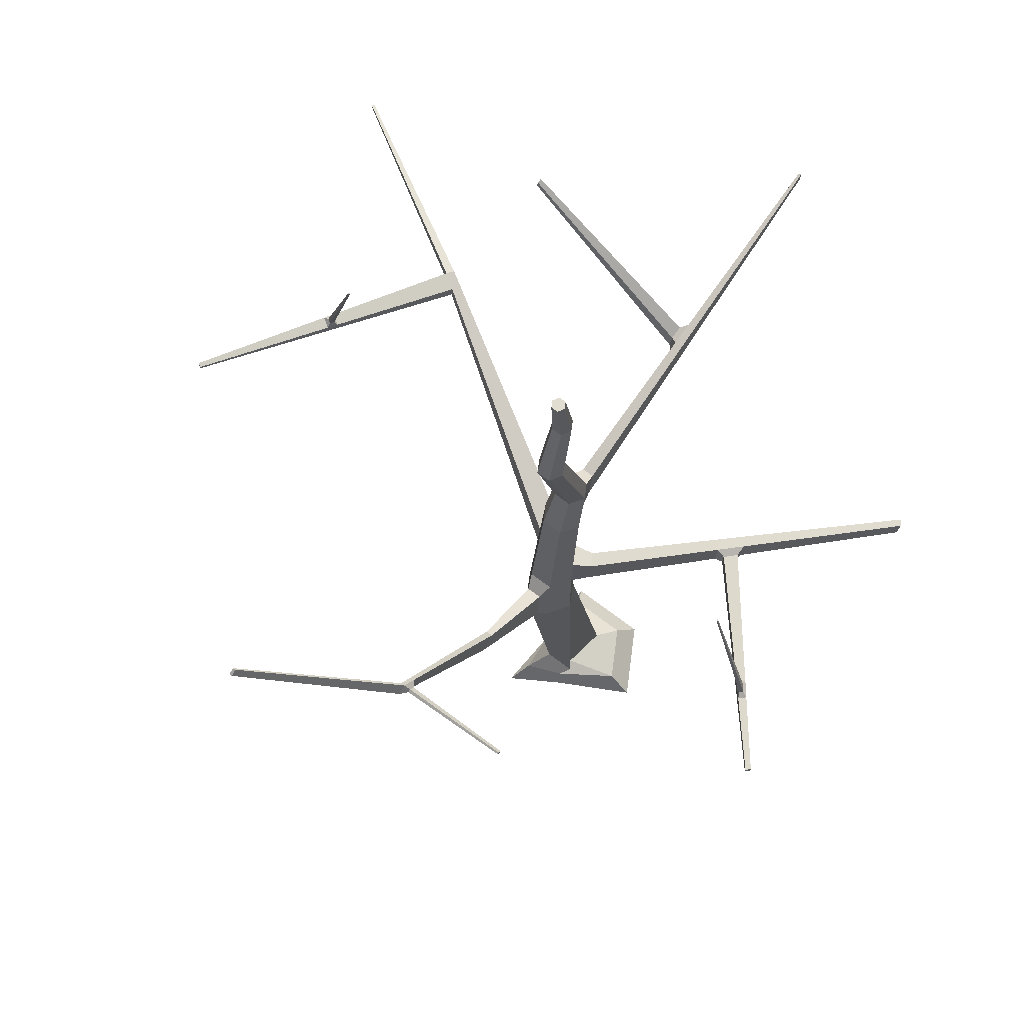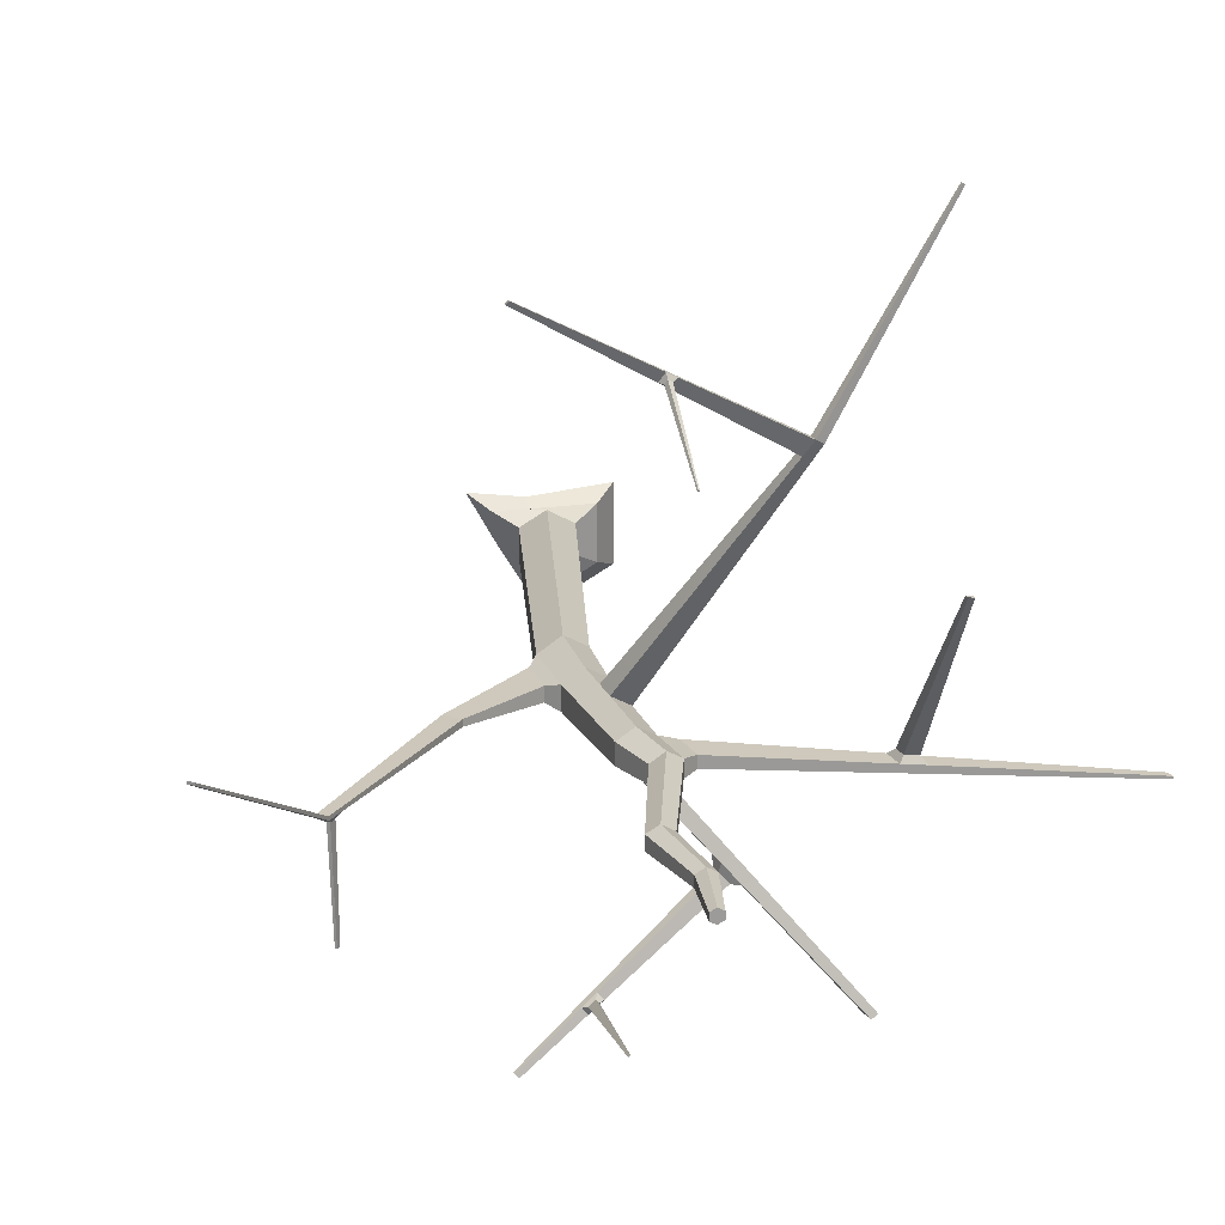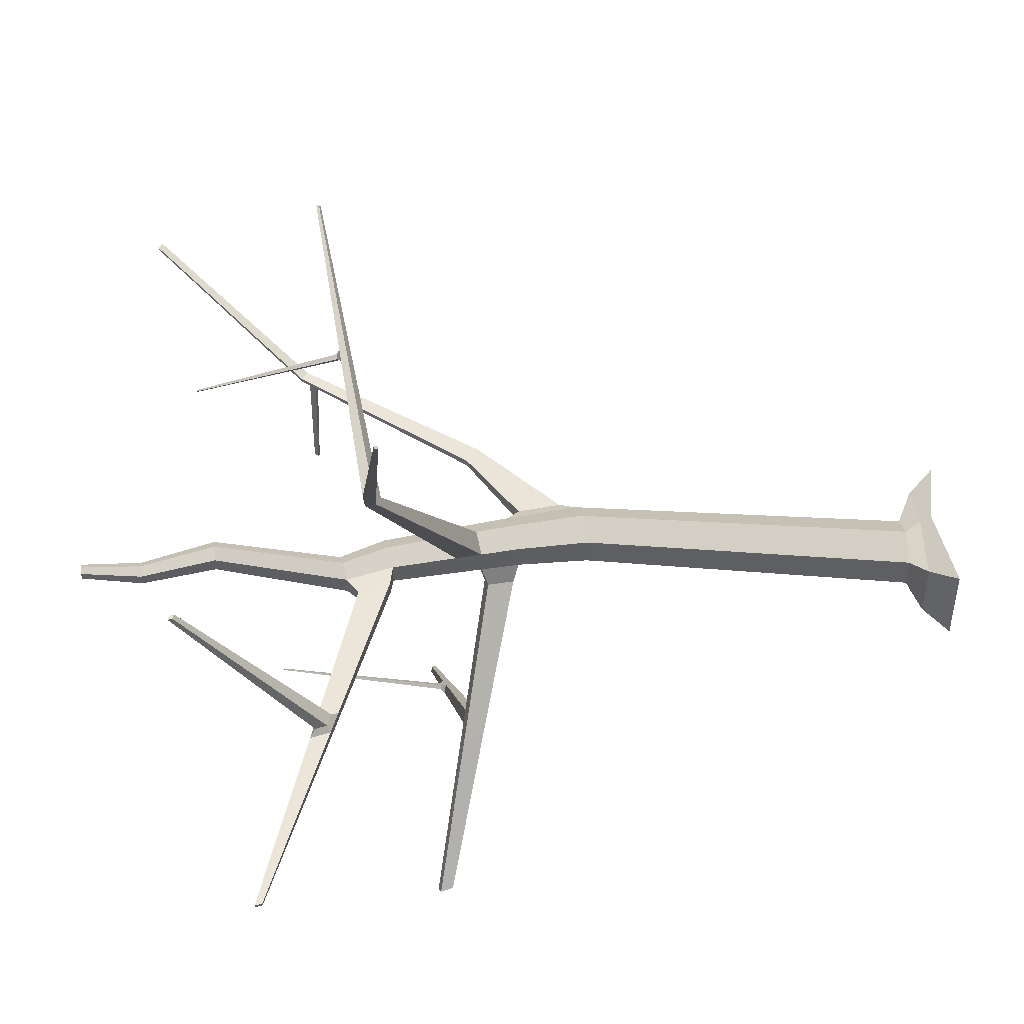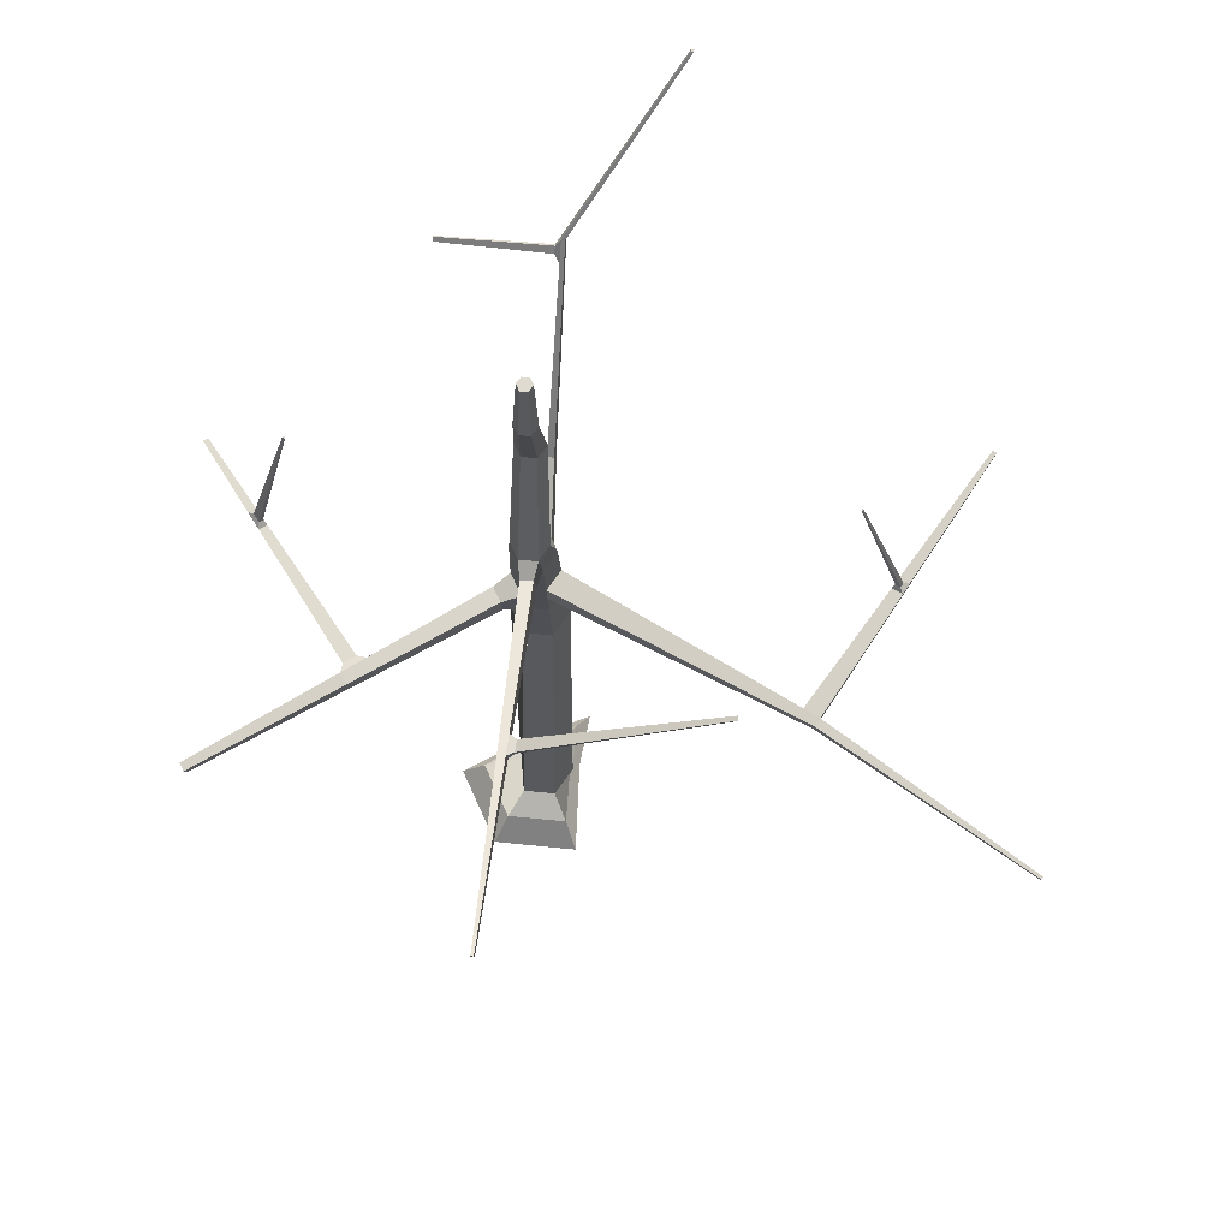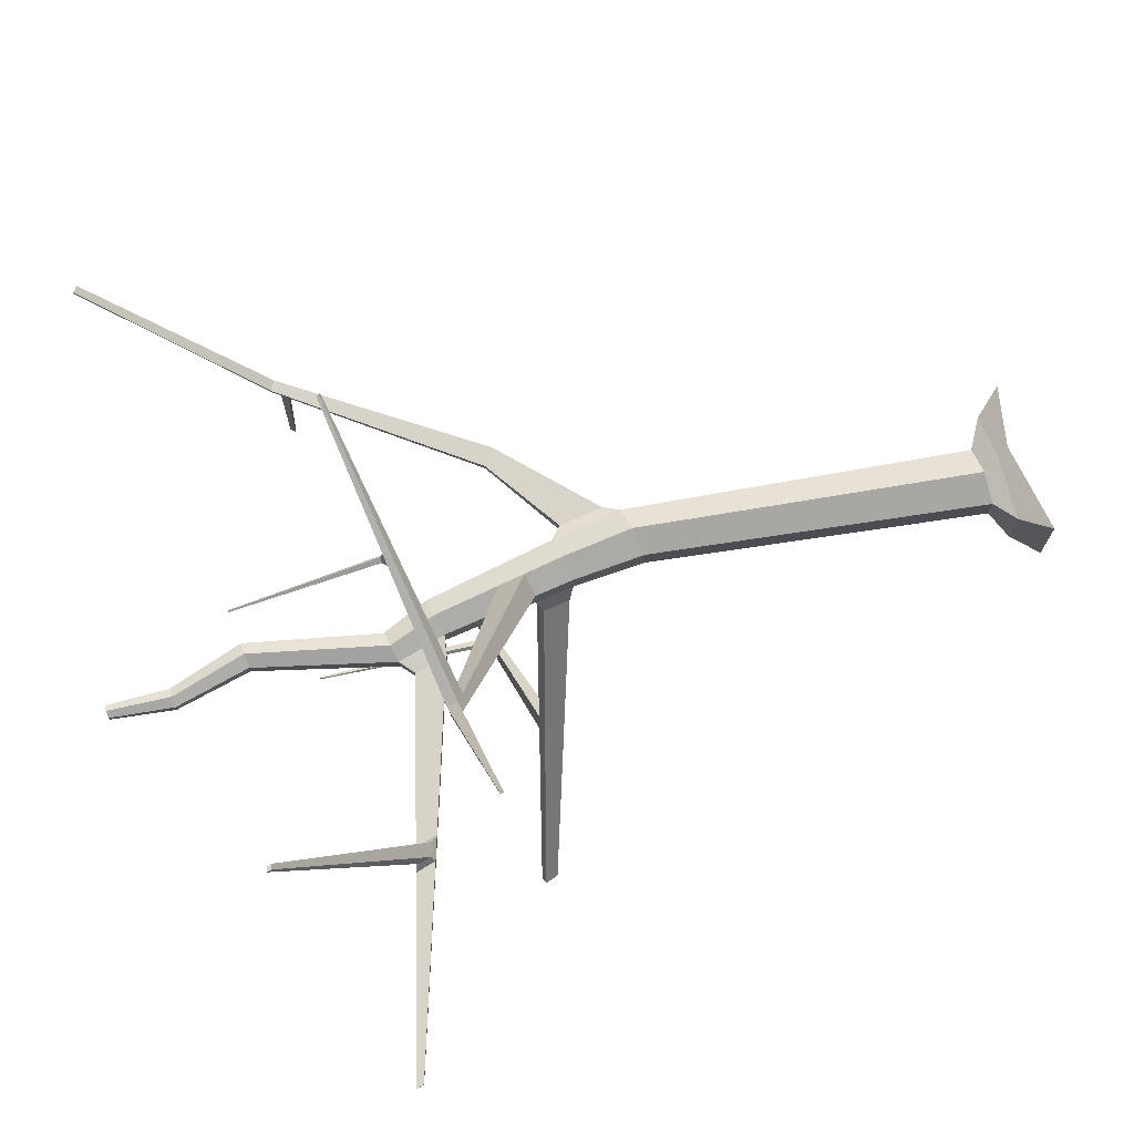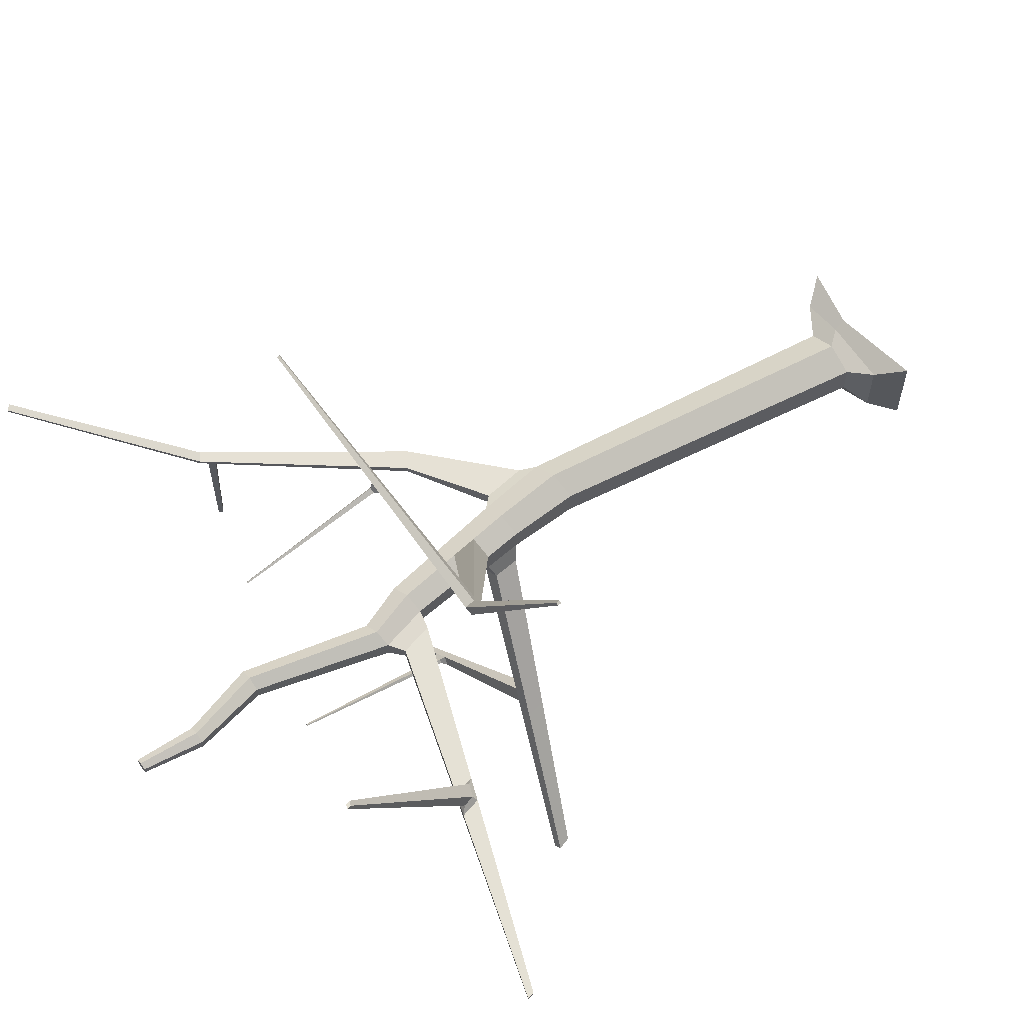
<metadata>
{"format":"obj","ext":"obj","renderer":"f3d","projection":"perspective","resolution":1024,"background":"white","views":[{"elev":68.7,"azim":127.5,"up":"+Y"},{"elev":20.3,"azim":166.8,"up":"+Z"},{"elev":49.3,"azim":-95.5,"up":"+Z"},{"elev":70.1,"azim":-84.3,"up":"+Y"},{"elev":75.1,"azim":-109.0,"up":"+Z"},{"elev":63.0,"azim":-127.0,"up":"+Z"}]}
</metadata>
<code>
o Árvore_morta_Circle
v 0.1342 0.2557 -0.06516
v 0.4631 0.2493 0.2688
v -0.468 0.2493 0.2688
v 0 0.3717 0.2857
v -0.468 0.2493 -0.2688
v 0.2474 0.3717 -0.1429
v 0.3116 0.2088 -0.05866
v -0.2474 0.3717 -0.1429
v -0.2474 0.3717 0.1429
v 0.1332 0.2088 0.2502
v 0.2474 0.3717 0.1429
v -0.002449 0.2493 -0.5375
v 0.4853 7.841 -0.06353
v 0.4303 7.841 -0.03177
v 0.4303 7.841 0.03177
v 0.4853 7.841 0.06354
v 0.5403 7.841 0.03177
v 0.5403 7.841 -0.03177
v 0.7161 3.312 -0.127
v 0.6565 3.933 -0.1111
v 0.5106 5.077 -0.09525
v 0.3648 5.493 -0.07938
v 0.669 6.628 -0.06351
v 0.4985 7.295 -0.04764
v 0.416 7.295 -0.09528
v 0.559 6.628 -0.127
v 0.2291 5.471 -0.1588
v 0.3478 5.05 -0.1905
v 0.4666 3.901 -0.2222
v 0.4991 3.277 -0.254
v 0.4991 3.277 0.254
v 0.4666 3.901 0.2222
v 0.3478 5.05 0.1905
v 0.2291 5.471 0.1588
v 0.559 6.628 0.127
v 0.416 7.295 0.09528
v 0.4985 7.295 0.04764
v 0.669 6.628 0.06351
v 0.3648 5.493 0.07938
v 0.5106 5.077 0.09525
v 0.6565 3.933 0.1111
v 0.7161 3.312 0.127
v 0.2821 3.241 -0.127
v 0.2766 3.87 -0.1111
v 0.185 5.023 -0.09525
v 0.09346 5.448 -0.07938
v 0.449 6.628 -0.06351
v 0.3335 7.295 -0.04764
v 0.3335 7.295 0.04764
v 0.449 6.628 0.06351
v 0.09346 5.448 0.07938
v 0.185 5.023 0.09525
v 0.2766 3.87 0.1111
v 0.2821 3.241 0.127
v 0.8005 3.442 -0.07781
v 0.7639 3.822 -0.06809
v 0.7639 3.822 0.06809
v 0.8005 3.442 0.07781
v 1.602 4.136 -0.03528
v 1.466 4.243 -0.03087
v 1.466 4.243 0.03087
v 1.602 4.136 0.03528
v 2.762 5.68 -0.01914
v 2.688 5.738 -0.01675
v 2.688 5.738 0.01675
v 2.762 5.68 0.01914
v 3.76 6.978 0.8818
v 3.71 7.017 0.8835
v 3.71 7.017 0.9061
v 3.76 6.978 0.9078
v 0.02731 5.06 -0.065
v -0.03519 5.35 -0.05417
v -0.03519 5.35 0.05417
v 0.02731 5.06 0.065
v -3.224 6.332 -0.0147
v -3.238 6.397 -0.01225
v -3.238 6.397 0.01225
v -3.224 6.332 0.0147
v 2.635 5.511 -0.02091
v 2.554 5.574 -0.01829
v 2.554 5.574 0.01829
v 2.635 5.511 0.02091
v 2.693 5.645 -0.06453
v 2.668 5.664 -0.06373
v 2.65 5.588 -0.06511
v 2.624 5.609 -0.06425
v 2.665 5.659 -1.032
v 2.65 5.671 -1.031
v 2.639 5.624 -1.032
v 2.622 5.637 -1.031
v 0.6133 4.271 -0.1064
v 0.4314 4.242 -0.2128
v 0.4314 4.242 0.2128
v 0.6133 4.271 0.1064
v 0.2495 4.212 -0.1064
v 0.2495 4.212 0.1064
v 0.347 3.945 -0.3503
v 0.2165 3.924 -0.2739
v 0.3229 4.179 -0.3438
v 0.1979 4.158 -0.2707
v -1.548 4.686 -2.522
v -1.613 4.667 -2.484
v -1.581 4.8 -2.529
v -1.642 4.781 -2.493
v -0.01225 0.02392 -0.7519
v 0.1295 0.1224 0.3324
v 0.3789 0.1224 -0.09973
v -0.6635 0.02392 -0.376
v -0.6635 0.02392 0.376
v 0.639 0.02392 0.376
v -0.6007 4.315 -1.436
v -0.6982 4.295 -1.379
v -0.7223 4.47 -1.382
v -0.6289 4.489 -1.436
v -0.544 4.233 -1.193
v -0.5671 4.417 -1.194
v -0.4409 4.253 -1.253
v -0.4684 4.437 -1.252
v -0.5217 4.35 -1.432
v -0.5365 4.442 -1.432
v -0.4376 4.318 -1.336
v -0.4521 4.414 -1.335
v 1.162 4.63 -2.77
v 1.157 4.664 -2.77
v 1.193 4.618 -2.734
v 1.188 4.654 -2.734
v 0.6049 4.592 -2.334
v 0.6536 4.576 -2.278
v 0.6135 4.539 -2.334
v 0.662 4.52 -2.278
v 0.5254 4.557 -2.169
v 0.4726 4.574 -2.229
v 0.4819 4.517 -2.229
v 0.5345 4.497 -2.169
v 0.5856 4.619 -2.283
v 0.6089 4.612 -2.256
v 0.5477 4.603 -2.204
v 0.5224 4.611 -2.233
v 0.654 6.112 -1.901
v 0.6603 6.11 -1.893
v 0.6438 6.107 -1.879
v 0.637 6.11 -1.887
v -1.6 5.862 0.03368
v -1.6 5.862 -0.03368
v -1.562 5.681 0.04042
v -1.562 5.681 -0.04042
v -1.406 5.798 -0.03623
v -1.406 5.798 0.03623
v -1.364 5.604 0.04348
v -1.364 5.604 -0.04348
v -1.551 5.811 0.09337
v -1.528 5.707 0.09726
v -1.439 5.774 0.09484
v -1.414 5.662 0.09902
v -1.509 6.927 1.688
v -1.501 6.889 1.69
v -1.468 6.913 1.689
v -1.459 6.872 1.69
v 0.5835 4.505 -0.1032
v 0.4072 4.476 0.2064
v 0.2308 4.447 -0.1032
v 0.4072 4.476 -0.2064
v 0.5835 4.505 0.1032
v 0.2308 4.447 0.1032
v -0.8778 5.178 2.328
v -0.9476 5.166 2.288
v -0.8871 5.267 2.326
v -0.9547 5.256 2.286
v -1.928 5.147 4.079
v -1.95 5.144 4.066
v -1.931 5.176 4.078
v -1.952 5.172 4.066
v -0.7961 5.119 2.197
v -0.8064 5.218 2.194
v -0.8808 5.206 2.15
v -0.8729 5.107 2.152
v 1.335 5.451 3.515
v 1.332 5.473 3.514
v 1.355 5.437 3.482
v 1.352 5.461 3.482
v 0.2729 5.34 2.838
v 0.2226 5.37 2.92
v 0.2284 5.314 2.922
v 0.2793 5.278 2.839
v 0.1361 5.362 2.874
v 0.1954 5.266 2.789
v 0.1888 5.33 2.788
v 0.1421 5.304 2.875
v 0.2381 5.381 2.836
v 0.2157 5.395 2.872
v 0.1773 5.391 2.852
v 0.2007 5.377 2.814
v 0.3131 6.576 2.455
v 0.3065 6.58 2.466
v 0.2952 6.579 2.46
v 0.3021 6.575 2.448
f 3 109 106 10
f 25 13 18 24
f 37 17 16 36
f 49 15 14 48
f 24 18 17 37
f 36 16 15 49
f 48 14 13 25
f 8 43 30 1
f 43 44 29 30
f 161 45 28 162
f 45 46 27 28
f 46 47 26 27
f 47 48 25 26
f 4 31 54 9
f 31 32 53 54
f 160 33 52 164
f 33 34 51 52
f 34 35 50 51
f 35 36 49 50
f 6 19 42 11
f 20 56 55 19
f 159 21 40 163
f 21 22 39 40
f 22 23 38 39
f 23 24 37 38
f 9 54 43 8
f 54 53 44 43
f 164 52 45 161
f 52 74 71 45
f 51 50 47 46
f 50 49 48 47
f 11 42 31 4
f 42 41 32 31
f 163 40 33 160
f 40 39 34 33
f 39 38 35 34
f 38 37 36 35
f 1 30 19 6
f 30 29 20 19
f 162 28 21 159
f 28 27 22 21
f 27 26 23 22
f 26 25 24 23
f 55 59 62 58
f 42 58 57 41
f 19 55 58 42
f 41 57 56 20
f 80 86 85 79
f 56 60 59 55
f 57 61 60 56
f 58 62 61 57
f 65 69 68 64
f 81 65 64 80
f 82 66 65 81
f 79 63 66 82
f 67 68 69 70
f 66 70 69 65
f 63 67 70 66
f 64 68 67 63
f 144 76 77 143
f 46 72 73 51
f 51 73 74 52
f 45 71 72 46
f 78 77 76 75
f 143 77 78 145
f 145 78 75 146
f 146 75 76 144
f 59 79 82 62
f 62 82 81 61
f 61 81 80 60
f 60 80 79 59
f 86 90 89 85
f 79 85 83 63
f 63 83 84 64
f 64 84 86 80
f 90 88 87 89
f 85 89 87 83
f 84 88 90 86
f 83 87 88 84
f 29 92 91 20
f 41 94 93 32
f 53 96 95 44
f 20 91 94 41
f 32 93 96 53
f 92 99 100 95
f 112 102 101 111
f 29 97 99 92
f 44 98 97 29
f 95 100 98 44
f 102 104 103 101
f 113 104 102 112
f 111 101 103 114
f 114 103 104 113
f 10 106 110 2
f 12 105 108 5
f 7 107 105 12
f 11 2 7 6
f 9 3 10 4
f 1 12 5 8
f 4 10 2 11
f 8 5 3 9
f 6 7 12 1
f 5 108 109 3
f 2 110 107 7
f 118 114 113 116
f 111 119 121 117
f 116 113 112 115
f 115 112 111 117
f 98 115 117 97
f 100 116 115 98
f 97 117 118 99
f 99 118 116 100
f 128 126 124 127
f 114 120 119 111
f 118 122 120 114
f 117 121 122 118
f 125 123 124 126
f 127 124 123 129
f 129 123 125 130
f 130 125 126 128
f 134 130 128 131
f 133 129 130 134
f 132 127 129 133
f 127 135 136 128
f 122 131 132 120
f 120 132 133 119
f 119 133 134 121
f 121 134 131 122
f 136 140 141 137
f 131 137 138 132
f 128 136 137 131
f 132 138 135 127
f 141 140 139 142
f 138 142 139 135
f 137 141 142 138
f 135 139 140 136
f 150 146 144 147
f 149 145 146 150
f 145 152 151 143
f 147 144 143 148
f 72 147 148 73
f 73 148 149 74
f 74 149 150 71
f 71 150 147 72
f 153 157 158 154
f 149 154 152 145
f 148 153 154 149
f 143 151 153 148
f 157 155 156 158
f 154 158 156 152
f 152 156 155 151
f 151 155 157 153
f 92 162 159 91
f 94 163 160 93
f 96 164 161 95
f 91 159 163 94
f 182 178 180 181
f 95 161 162 92
f 167 171 169 165
f 175 168 167 174
f 176 166 168 175
f 173 165 166 176
f 169 171 172 170
f 166 170 172 168
f 168 172 171 167
f 165 169 170 166
f 93 173 176 96
f 96 176 175 164
f 164 175 174 160
f 160 174 173 93
f 180 178 177 179
f 184 179 177 183
f 183 177 178 182
f 181 180 179 184
f 187 181 184 186
f 188 183 182 185
f 186 184 183 188
f 181 189 190 182
f 167 185 187 174
f 173 186 188 165
f 165 188 185 167
f 174 187 186 173
f 190 194 195 191
f 185 191 192 187
f 182 190 191 185
f 187 192 189 181
f 195 194 193 196
f 192 196 193 189
f 191 195 196 192
f 189 193 194 190
f 14 15 16 17 18 13

</code>
